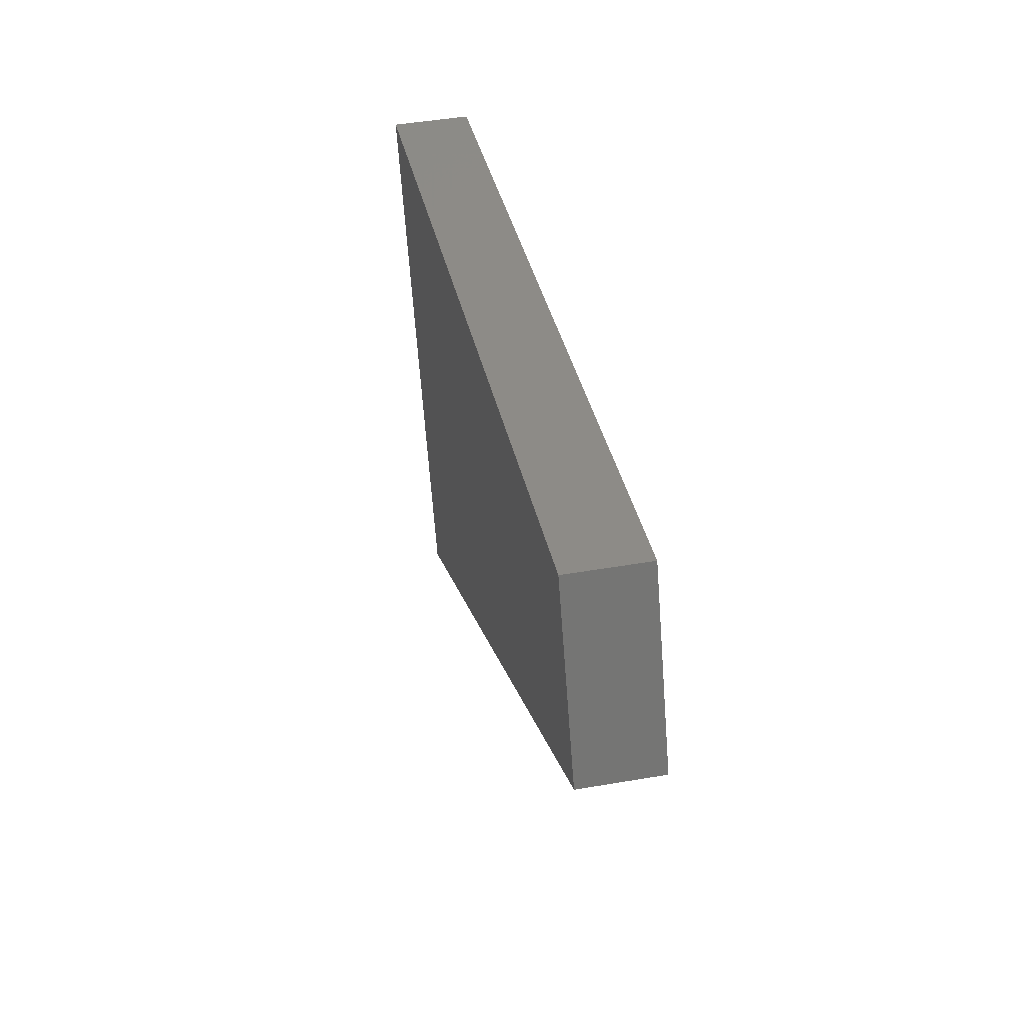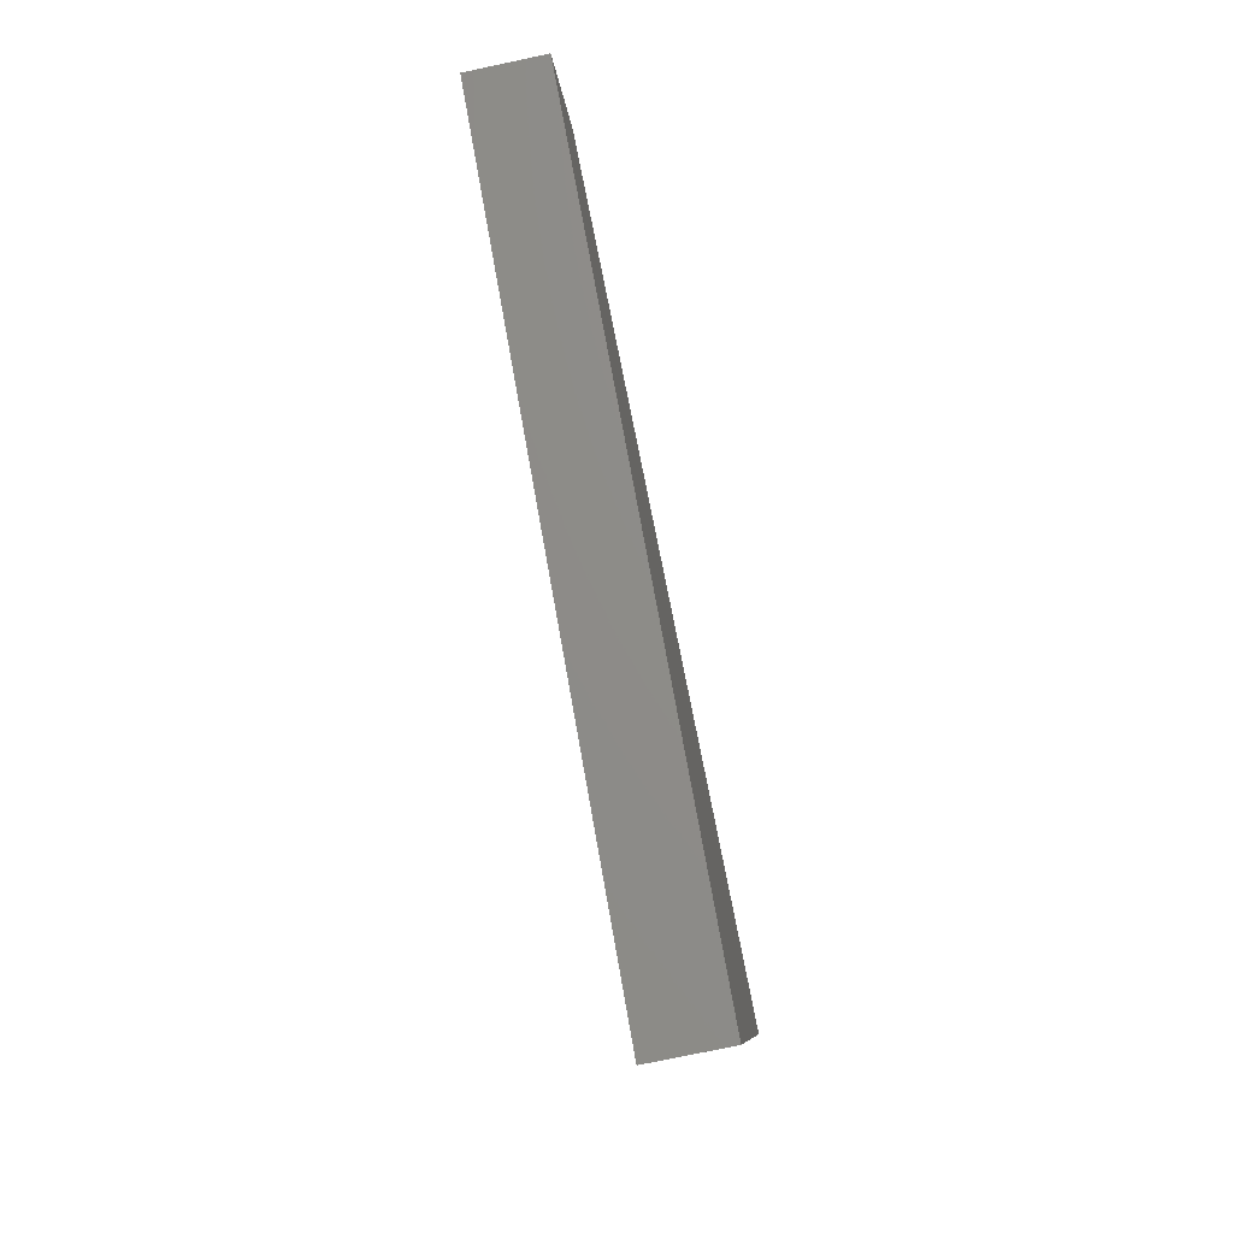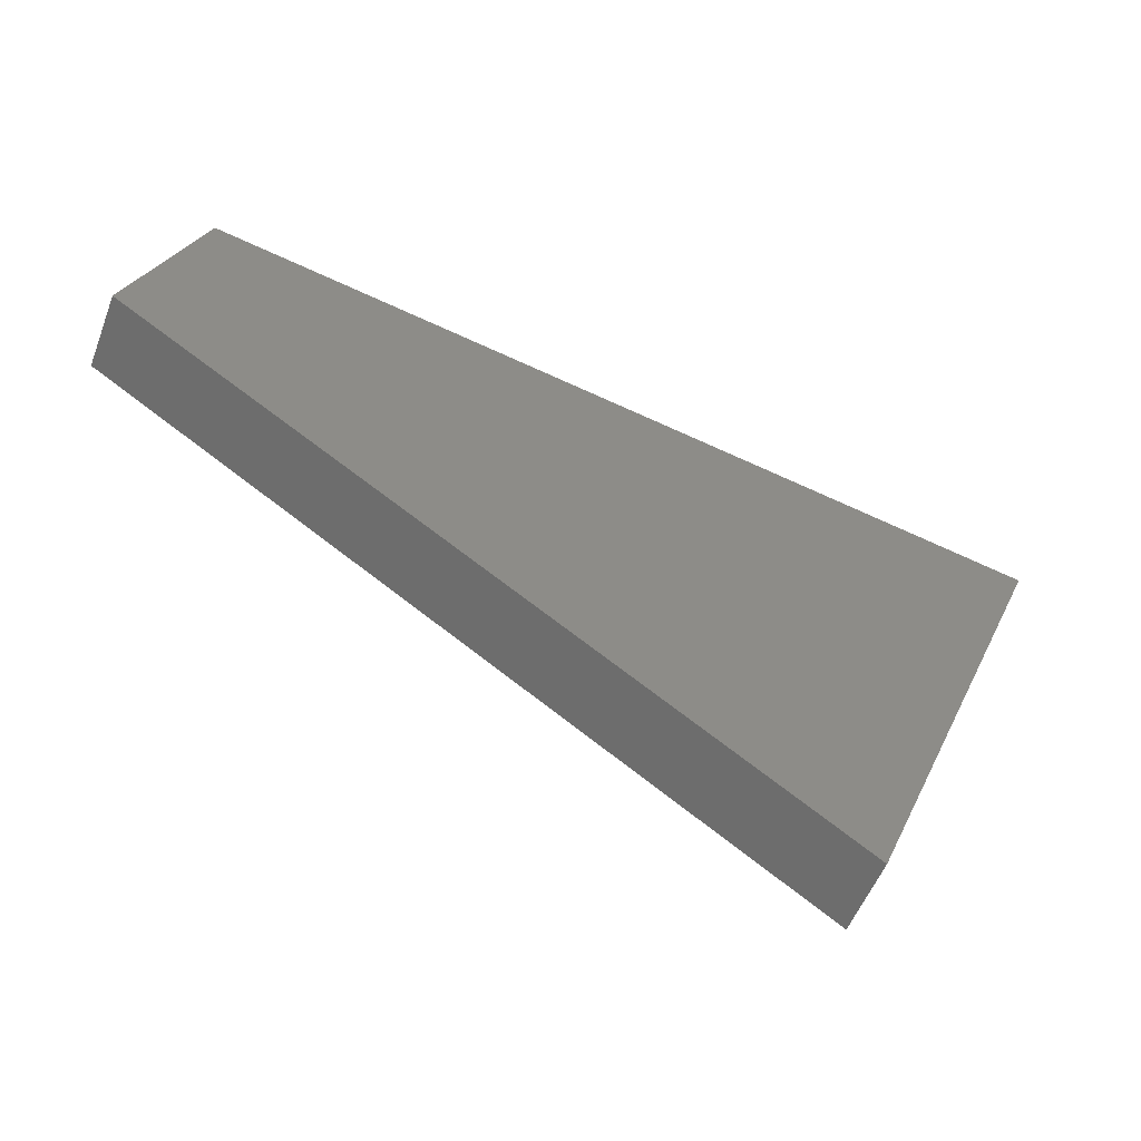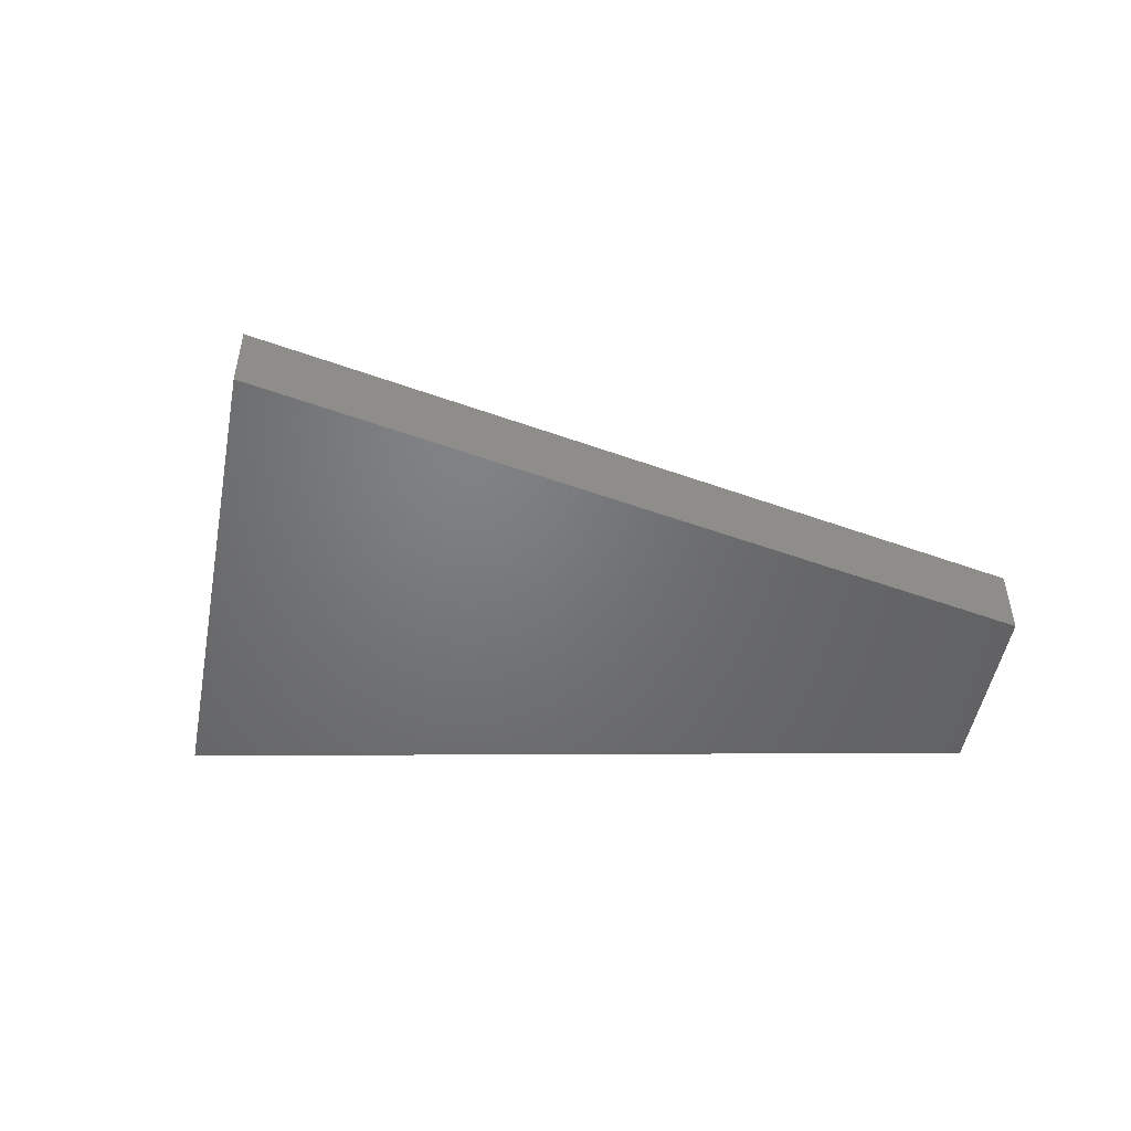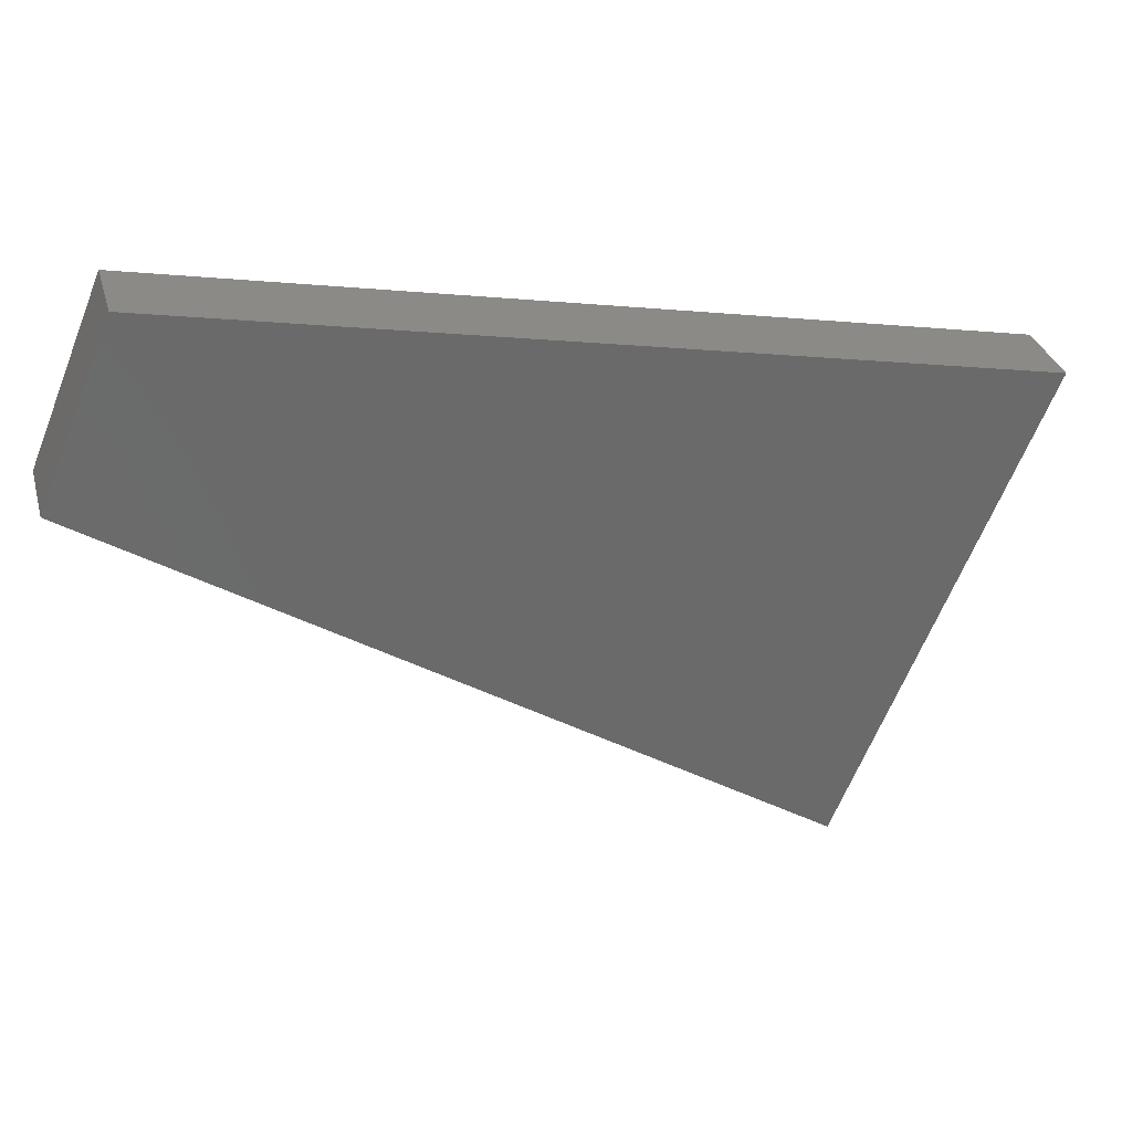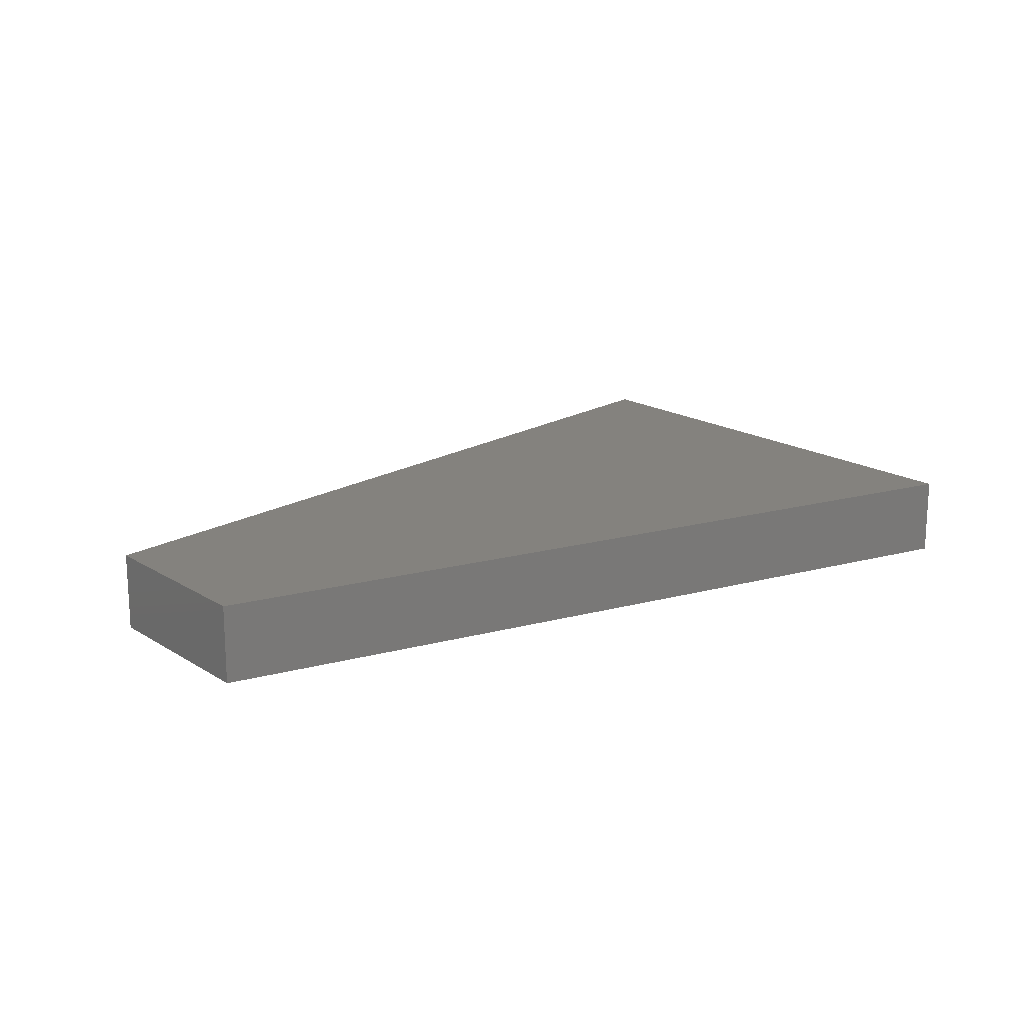
<metadata>
{"format":"stl","ext":"stl","renderer":"f3d","projection":"perspective","resolution":1024,"background":"white","views":[{"elev":45.9,"azim":78.8,"up":"+Y"},{"elev":-76.2,"azim":101.9,"up":"+Y"},{"elev":-53.8,"azim":159.2,"up":"+Y"},{"elev":-50.2,"azim":11.8,"up":"+Z"},{"elev":32.6,"azim":164.9,"up":"+Y"},{"elev":17.5,"azim":163.3,"up":"+Z"}]}
</metadata>
<code>
# stl→obj: 12 verts, 20 faces
v -989.7 -655 -1650
v -989.7 -655 -1550
v -1444 -955.9 -1550
v -535.2 -354.2 -1650
v -535.2 -354.2 -1550
v -1444 -955.9 -1650
v -1697 -345.3 -1550
v -1697 -345.3 -1650
v -628.9 -128 -1650
v -1163 -236.6 -1650
v -1163 -236.6 -1550
v -628.9 -128 -1550
f 1 2 3
f 2 1 4
f 4 5 2
f 3 6 1
f 6 3 7
f 7 8 6
f 9 10 11
f 7 11 10
f 10 8 7
f 11 12 9
f 9 12 5
f 5 4 9
f 8 10 1
f 10 9 4
f 4 1 10
f 1 6 8
f 11 2 5
f 3 2 11
f 11 7 3
f 5 12 11

</code>
